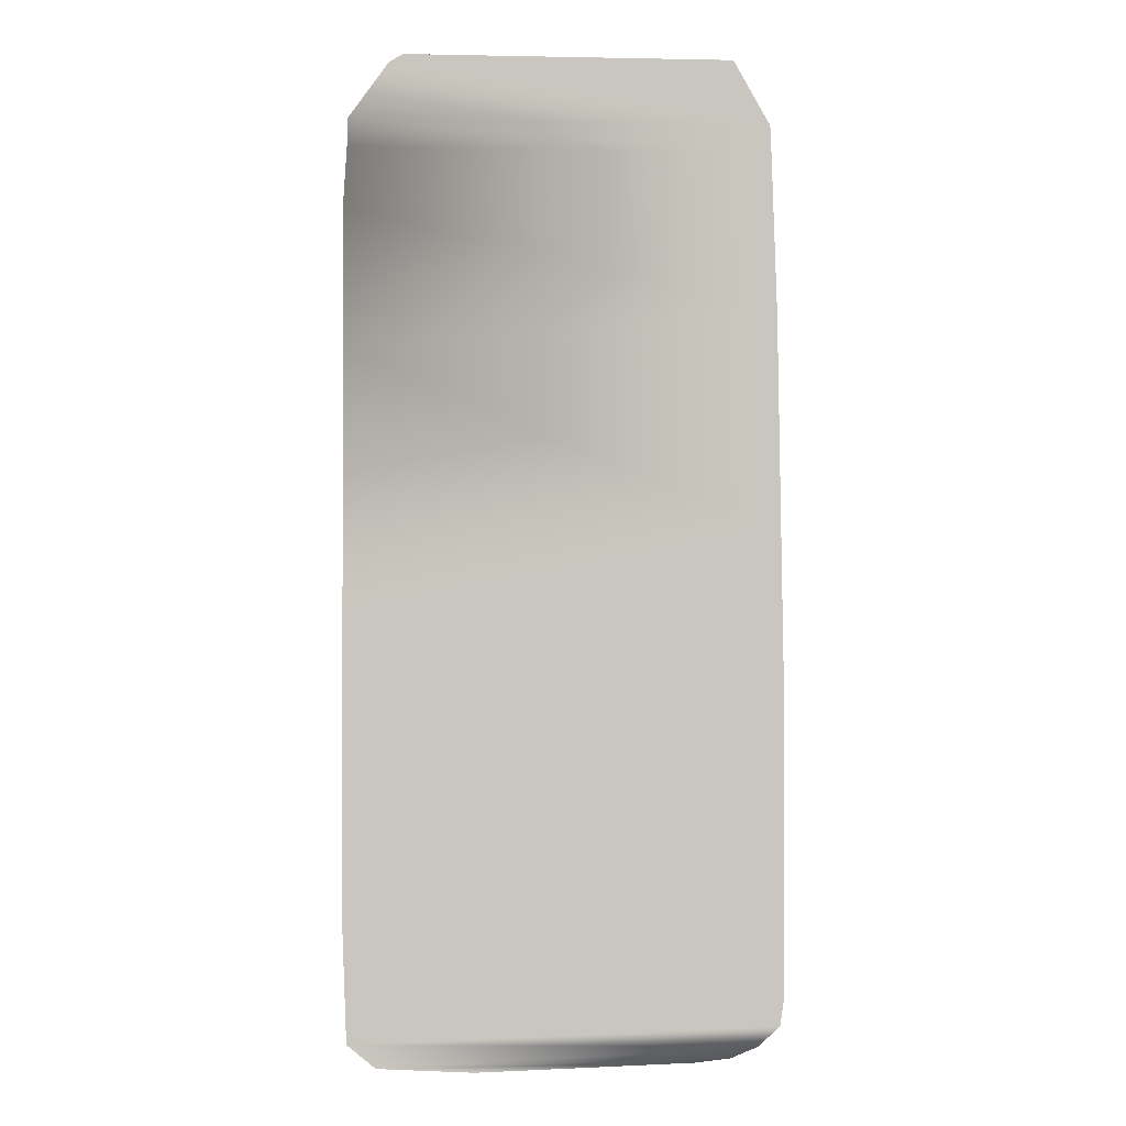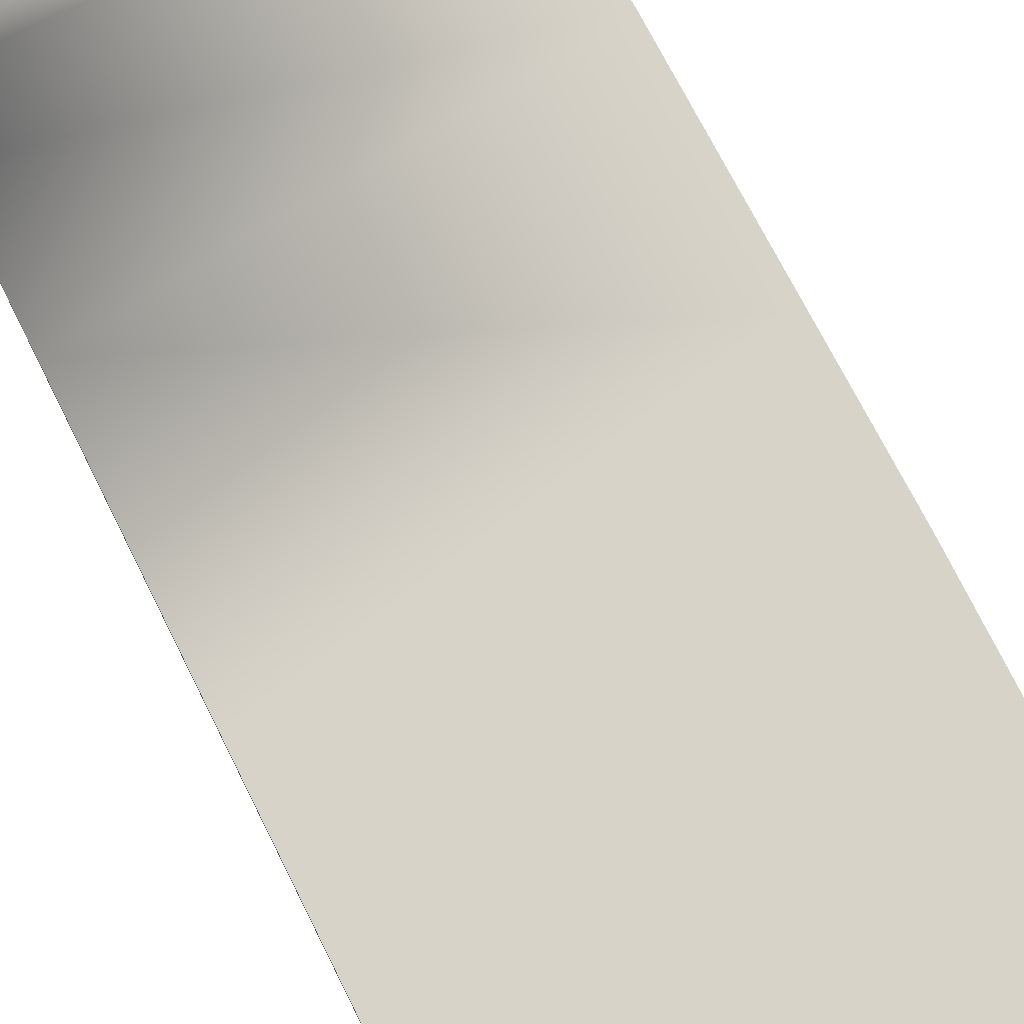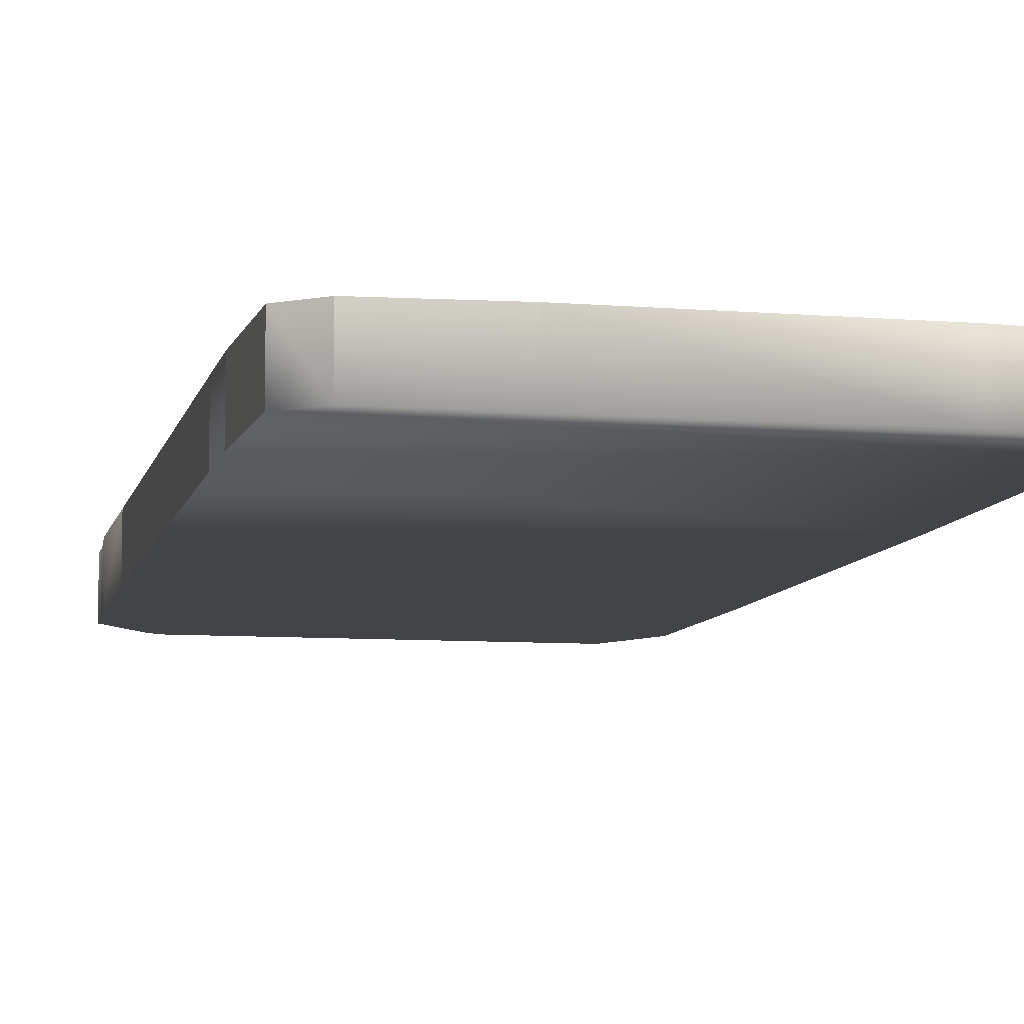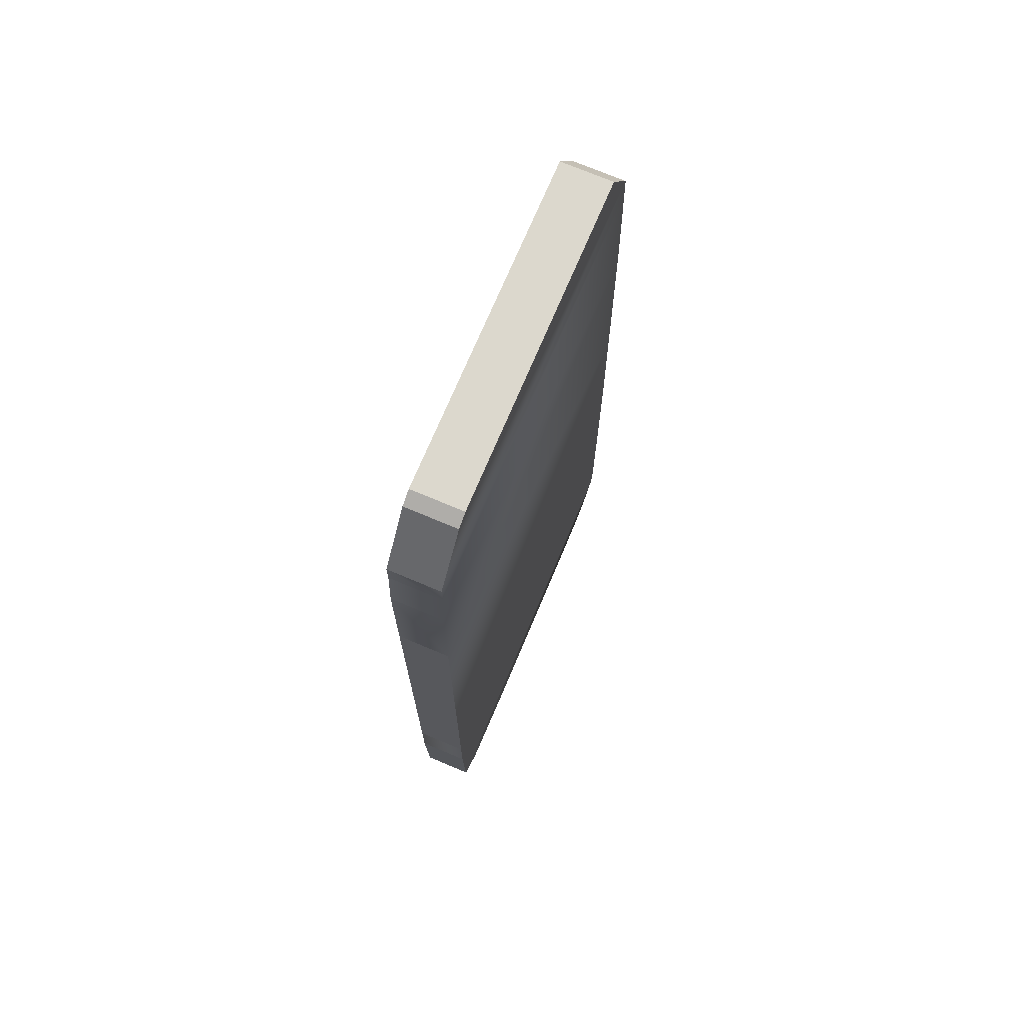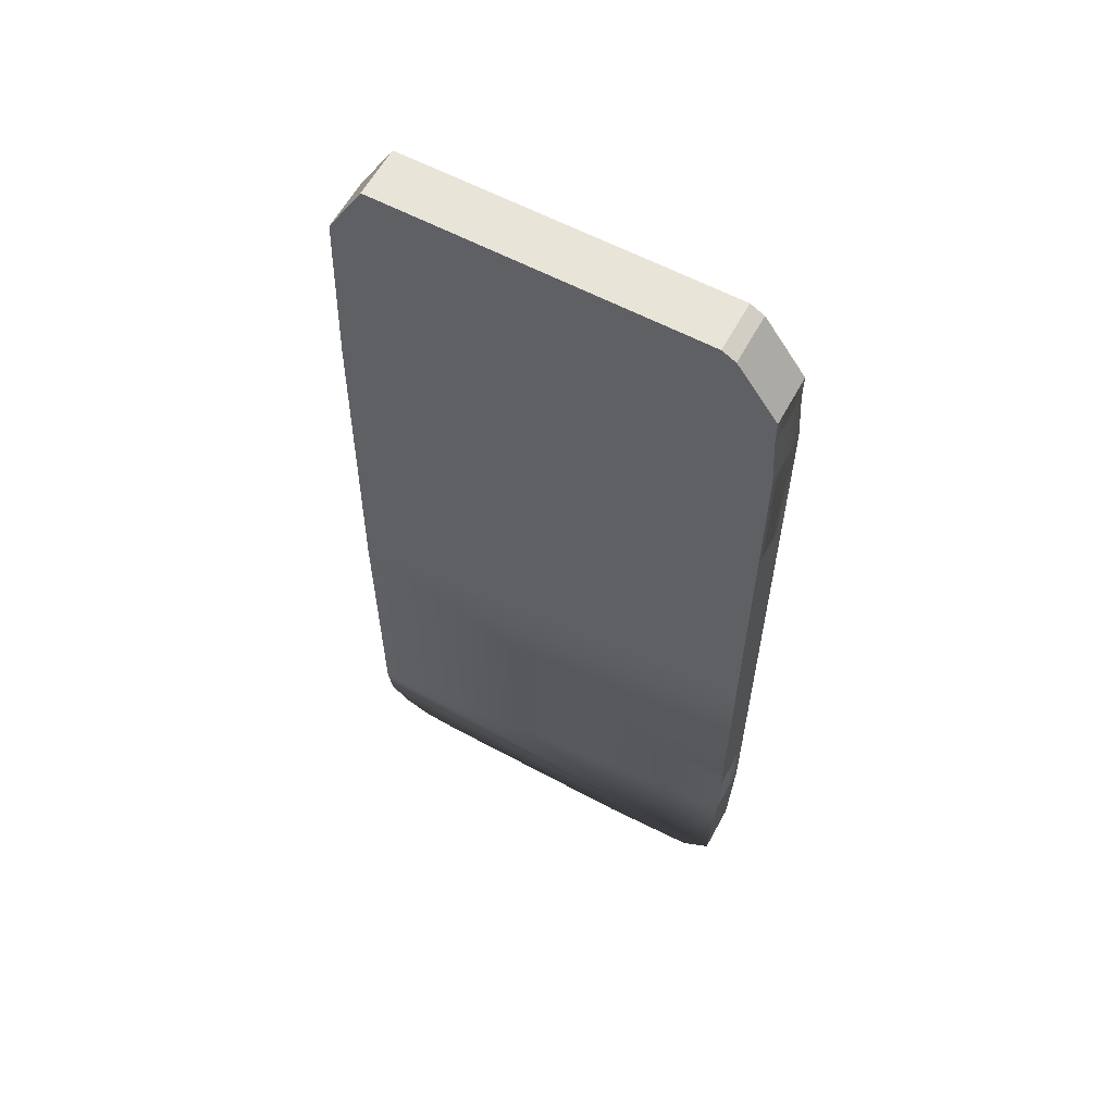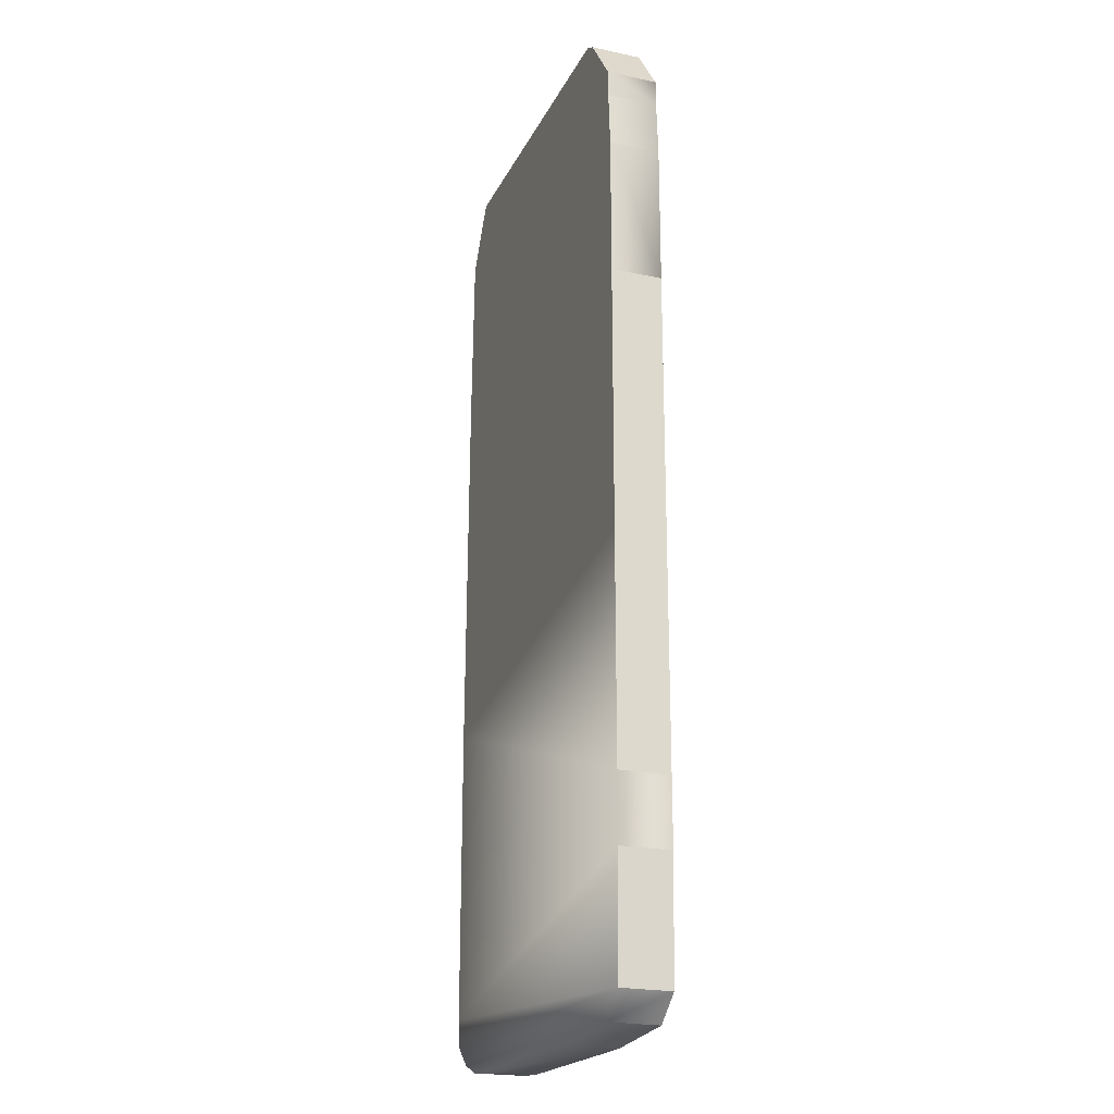
<metadata>
{"format":"obj","ext":"obj","renderer":"f3d","projection":"perspective","resolution":1024,"background":"white","views":[{"elev":-0.7,"azim":175.7,"up":"+Z"},{"elev":75.9,"azim":153.4,"up":"+Y"},{"elev":-8.2,"azim":168.4,"up":"+Y"},{"elev":72.6,"azim":112.9,"up":"+Z"},{"elev":60.5,"azim":28.4,"up":"+Z"},{"elev":-22.0,"azim":69.6,"up":"+Z"}]}
</metadata>
<code>
v 0.1583 0.02343 0.4508
v -0.1538 0.02342 0.4578
v 0.1457 0.02341 0.4578
v -0.1876 0.02343 0.3987
v 0.1457 0.02338 0.4577
v -0.1538 0.02337 0.4577
v 0.1583 0.02336 0.4507
v -0.1876 0.02336 0.3987
v 0.1963 0.02342 0.3984
v 0.1962 0.02337 0.3984
v -0.1888 0.02343 0.3727
v -0.1887 0.02336 0.3727
v -0.1876 -0.02343 0.3987
v 0.1457 -0.02342 0.4578
v -0.1538 -0.02342 0.4578
v 0.1584 -0.02342 0.4508
v 0.1963 0.02342 0.3737
v 0.1962 0.02337 0.3737
v 0.1963 -0.02343 0.3984
v -0.1888 -0.02343 0.3727
v 0.1997 0.02342 0.3211
v 0.1996 0.02337 0.3211
v -0.1939 -0.02343 0.2273
v 0.1963 -0.02342 0.3737
v -0.1939 0.02343 0.2273
v -0.1939 0.02336 0.2273
v 0.1997 -0.02343 0.3211
v 0.1997 0.02342 0.1918
v 0.1996 0.02337 0.1918
v -0.1973 -0.02343 0.02567
v 0.1997 -0.02343 0.1918
v -0.1973 0.02343 0.02567
v -0.1972 0.02336 0.02567
v 0.1997 0.02343 -0.05157
v 0.1996 0.02336 -0.05157
v -0.1997 -0.02343 -0.1181
v 0.1997 -0.02343 -0.05157
v -0.1997 0.02343 -0.1181
v -0.1997 0.02336 -0.1181
v 0.1997 0.02343 -0.26
v 0.1996 0.02336 -0.26
v -0.1997 -0.02343 -0.2763
v 0.1997 -0.02343 -0.26
v -0.1997 0.02343 -0.2763
v -0.1997 0.02336 -0.2763
v 0.1997 0.02343 -0.3213
v 0.1996 0.02336 -0.3213
v -0.1997 -0.02343 -0.3937
v 0.1997 -0.02342 -0.3213
v -0.1997 0.02343 -0.3937
v -0.1997 0.02336 -0.3937
v 0.1958 0.02343 -0.431
v 0.1958 0.02336 -0.4309
v -0.1956 -0.02342 -0.4207
v 0.1958 -0.02343 -0.431
v -0.1956 0.02343 -0.4207
v -0.1956 0.02336 -0.4206
v -0.1751 0.02342 -0.4386
v -0.1751 0.02337 -0.4386
v -0.1751 -0.02342 -0.4386
v 0.1697 -0.02342 -0.4528
v 0.1697 0.02343 -0.4528
v 0.1697 0.02336 -0.4527
v -0.1507 0.02342 -0.4485
v -0.1507 0.02337 -0.4484
v -0.1507 -0.02342 -0.4485
v 0.08132 -0.02342 -0.4578
v -0.1177 0.02342 -0.452
v -0.1177 0.02337 -0.452
v -0.1177 -0.02342 -0.452
v 0.08132 0.02341 -0.4578
v 0.08132 0.02338 -0.4577
v 0.1457 -0.02337 0.4577
v 0.1583 -0.02338 0.4507
v -0.1876 -0.02336 0.3987
v -0.1538 -0.02337 0.4577
v -0.1887 -0.02336 0.3727
v 0.1962 -0.02336 0.3984
v -0.1939 -0.02337 0.2273
v 0.1962 -0.02337 0.3737
v 0.1996 -0.02337 0.3211
v -0.1972 -0.02337 0.02567
v 0.1996 -0.02337 0.1918
v -0.1997 -0.02337 -0.1181
v 0.1996 -0.02337 -0.05157
v -0.1997 -0.02337 -0.2763
v 0.1996 -0.02337 -0.26
v -0.1997 -0.02337 -0.3937
v 0.1996 -0.02337 -0.3213
v -0.1956 -0.02337 -0.4206
v 0.1958 -0.02337 -0.4309
v -0.1751 -0.02338 -0.4386
v 0.1696 -0.02338 -0.4527
v -0.1507 -0.02338 -0.4484
v 0.08132 -0.02338 -0.4577
v -0.1177 -0.02338 -0.452
g mesh1-geometry-0
f 1 2 3
f 2 1 4
f 5 6 7
f 8 7 6
f 4 1 9
f 10 7 8
f 4 9 11
f 12 10 8
f 13 14 15
f 14 13 16
f 11 9 17
f 18 10 12
f 19 13 20
f 16 13 19
f 19 17 9
f 11 17 21
f 22 18 12
f 11 23 20
f 19 20 24
f 17 19 24
f 24 21 17
f 11 21 25
f 26 22 12
f 23 11 25
f 27 20 23
f 24 20 27
f 21 24 27
f 25 21 28
f 29 22 26
f 25 30 23
f 27 23 31
f 27 28 21
f 25 28 32
f 33 29 26
f 30 25 32
f 31 23 30
f 28 27 31
f 32 28 34
f 35 29 33
f 32 36 30
f 31 30 37
f 31 34 28
f 32 34 38
f 39 35 33
f 36 32 38
f 37 30 36
f 34 31 37
f 38 34 40
f 41 35 39
f 38 42 36
f 37 36 43
f 37 40 34
f 38 40 44
f 45 41 39
f 42 38 44
f 43 36 42
f 40 37 43
f 44 40 46
f 47 41 45
f 44 48 42
f 43 42 49
f 43 46 40
f 44 46 50
f 51 47 45
f 48 44 50
f 49 42 48
f 46 43 49
f 50 46 52
f 53 47 51
f 50 54 48
f 49 48 55
f 49 52 46
f 50 52 56
f 57 53 51
f 54 50 56
f 55 48 54
f 52 49 55
f 56 52 58
f 59 53 57
f 58 54 56
f 55 54 60
f 61 52 55
f 58 52 62
f 63 53 59
f 54 58 60
f 55 60 61
f 52 61 62
f 58 62 64
f 65 63 59
f 64 60 58
f 61 60 66
f 67 62 61
f 64 62 68
f 69 63 65
f 60 64 66
f 61 66 70
f 62 67 71
f 61 70 67
f 68 62 71
f 72 63 69
f 68 66 64
f 66 68 70
f 70 71 67
f 71 70 68
g mesh1-geometry-1
f 2 14 3
f 3 16 1
f 13 2 4
f 14 2 15
f 16 3 14
f 16 9 1
f 2 13 15
f 4 20 13
f 9 16 19
f 20 4 11
g mesh1-geometry-2
f 5 73 6
f 7 74 5
f 8 6 75
f 76 6 73
f 73 5 74
f 7 10 74
f 76 75 6
f 75 77 8
f 76 73 75
f 74 75 73
f 78 74 10
f 12 8 77
f 77 75 78
f 78 75 74
f 10 18 78
f 77 79 12
f 80 77 78
f 80 78 18
f 18 22 80
f 26 12 79
f 79 77 81
f 81 77 80
f 81 80 22
f 79 82 26
f 83 79 81
f 22 29 81
f 33 26 82
f 82 79 83
f 83 81 29
f 82 84 33
f 85 82 83
f 29 35 83
f 39 33 84
f 84 82 85
f 85 83 35
f 84 86 39
f 87 84 85
f 35 41 85
f 45 39 86
f 86 84 87
f 87 85 41
f 86 88 45
f 89 86 87
f 41 47 87
f 51 45 88
f 88 86 89
f 89 87 47
f 88 90 51
f 91 88 89
f 47 53 89
f 57 51 90
f 90 88 91
f 91 89 53
f 57 90 59
f 92 90 91
f 91 53 93
f 92 59 90
f 93 92 91
f 63 93 53
f 59 92 65
f 94 92 93
f 93 63 95
f 94 65 92
f 96 94 93
f 72 95 63
f 95 96 93
f 65 94 69
f 96 69 94
f 95 72 96
f 69 96 72

</code>
